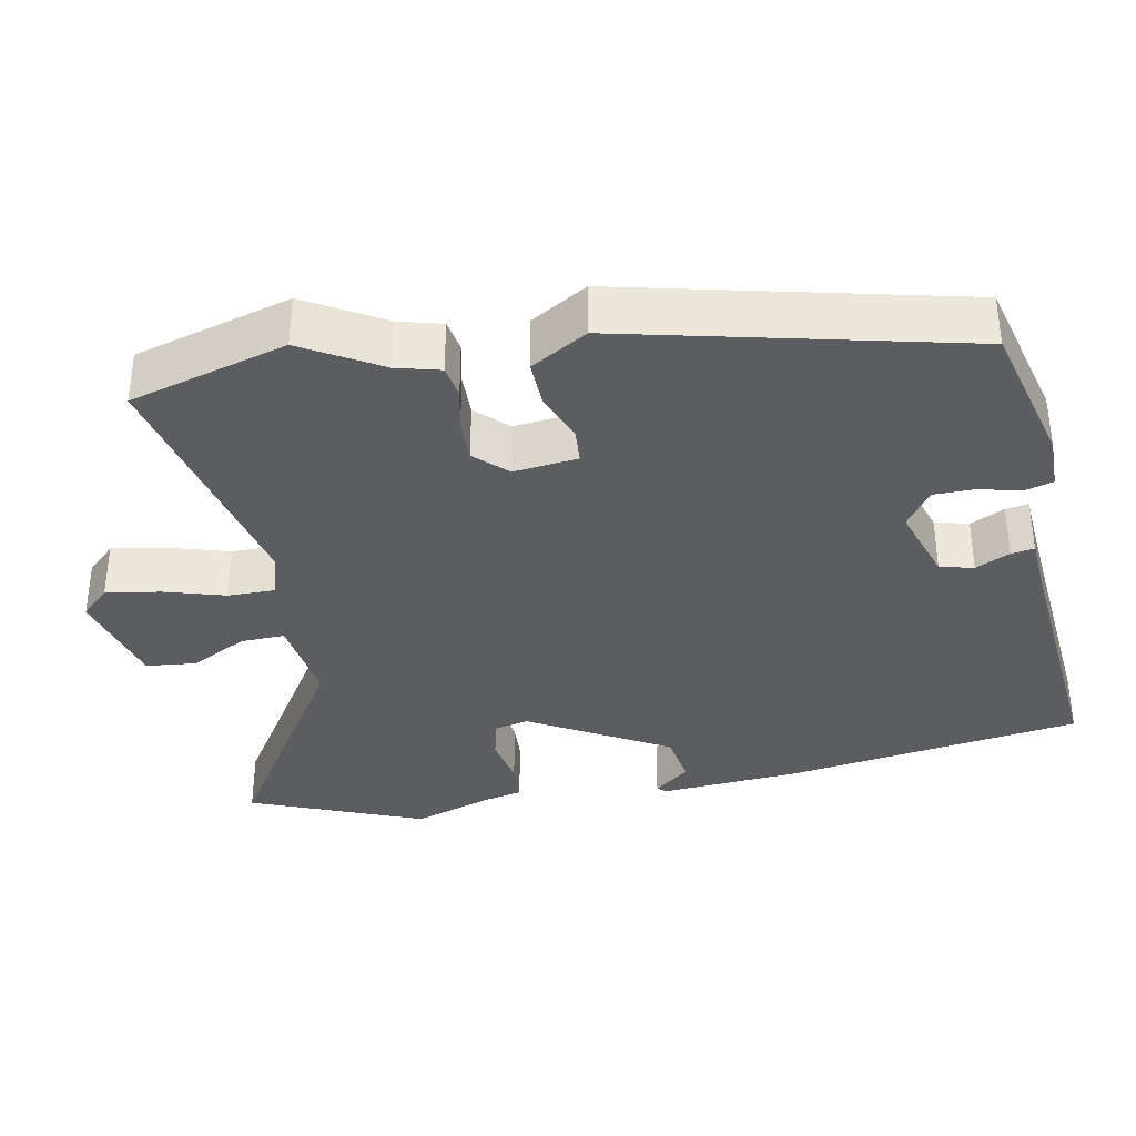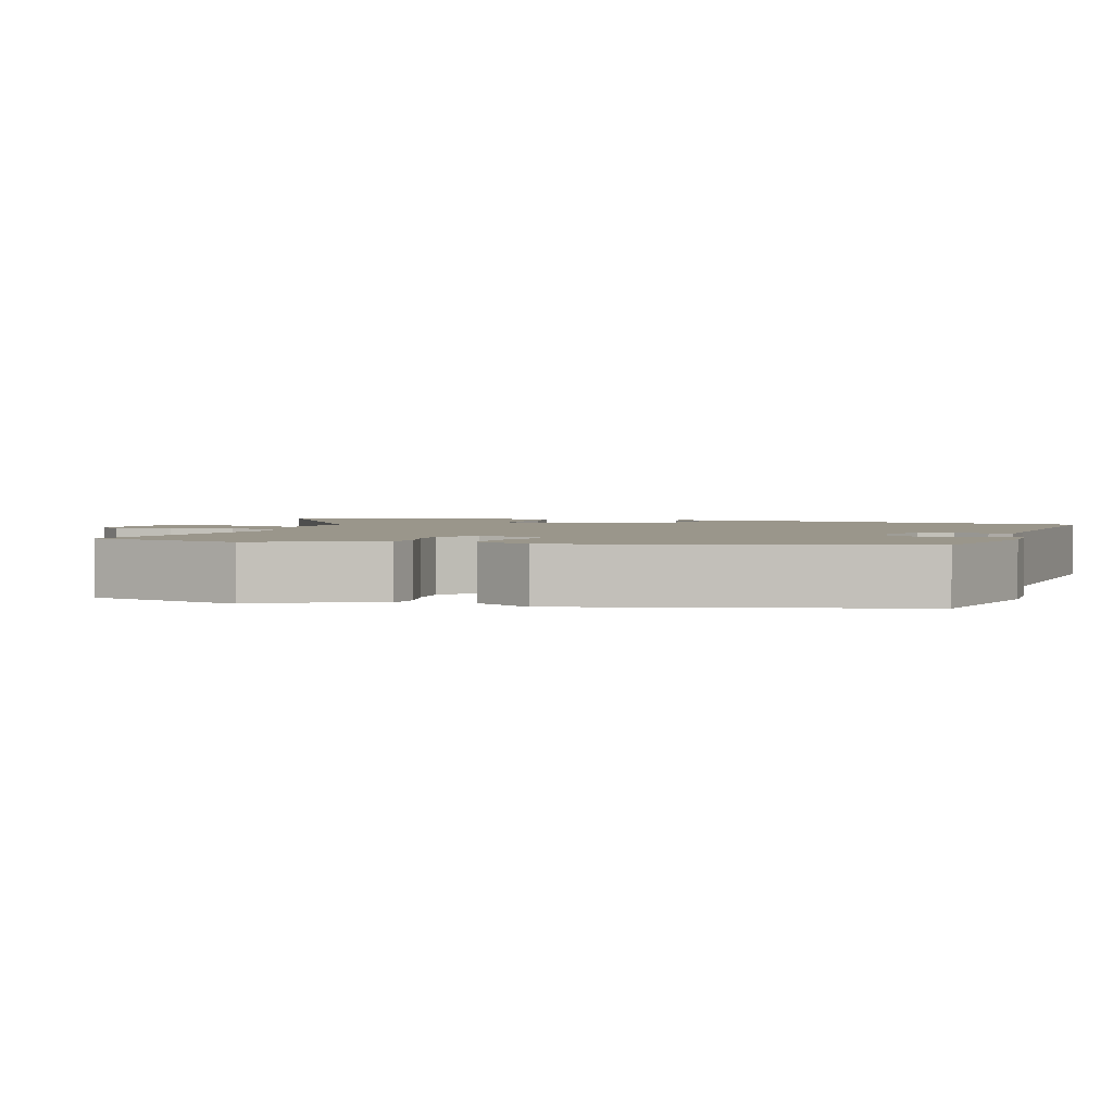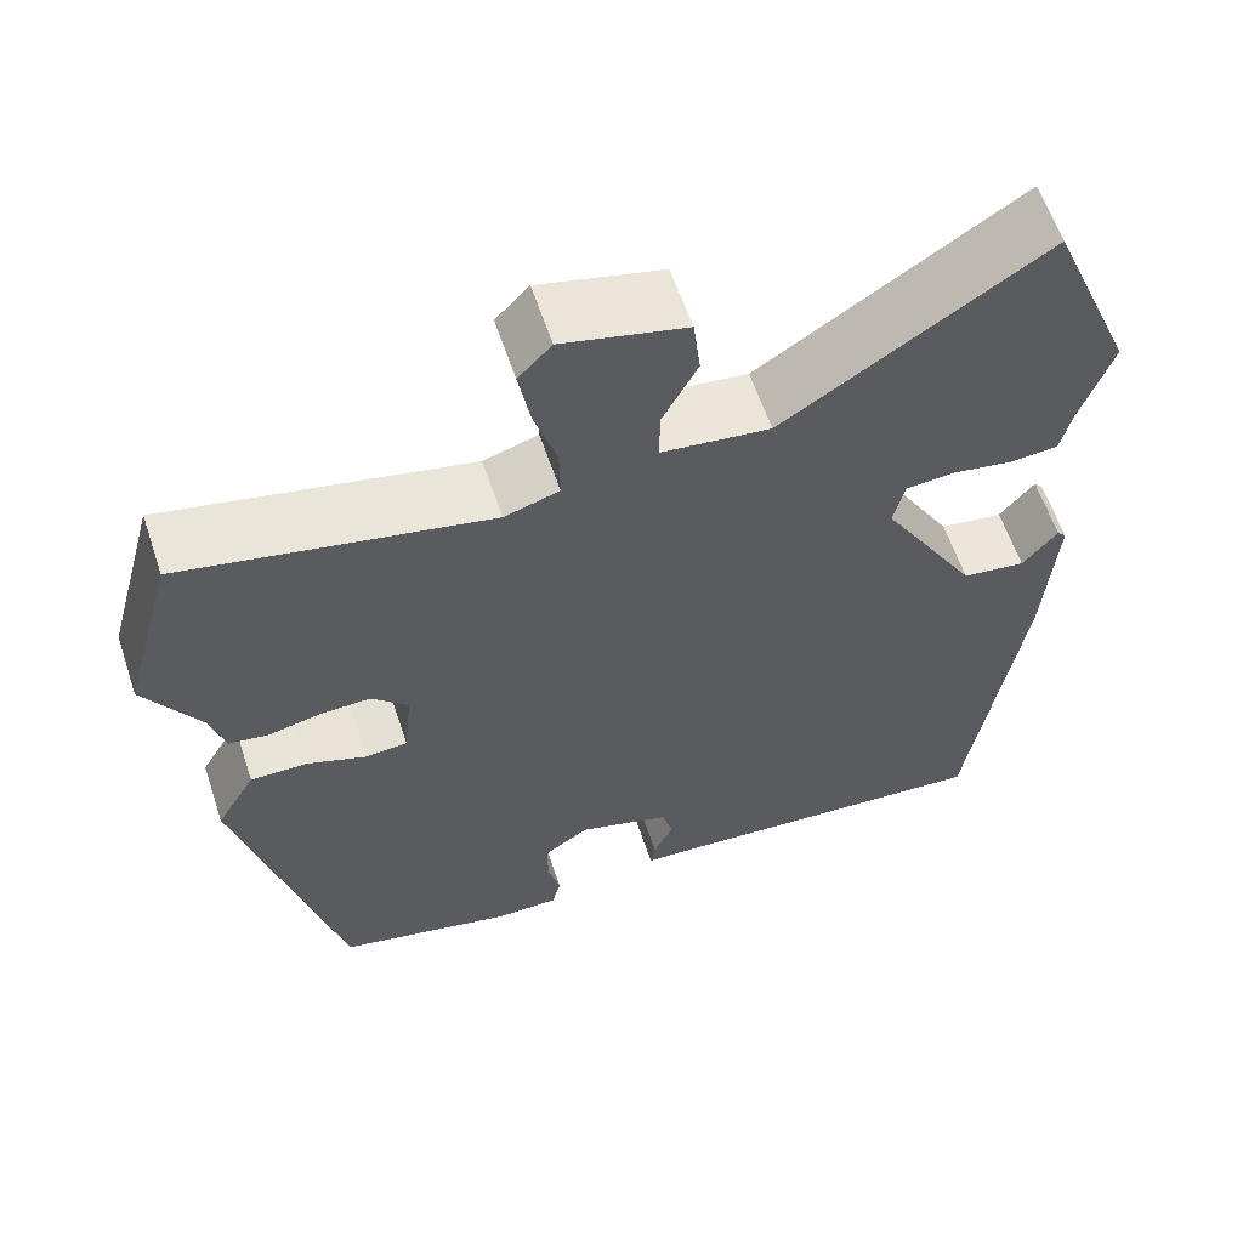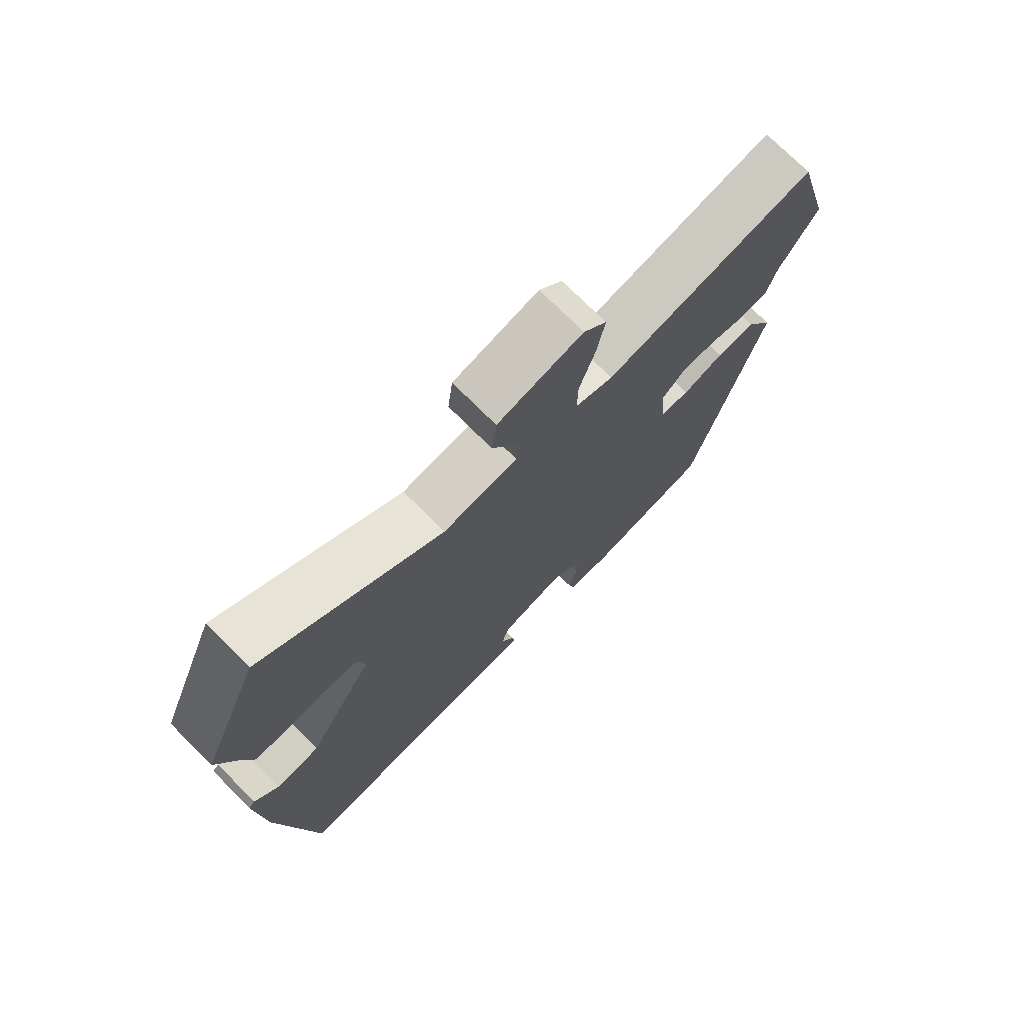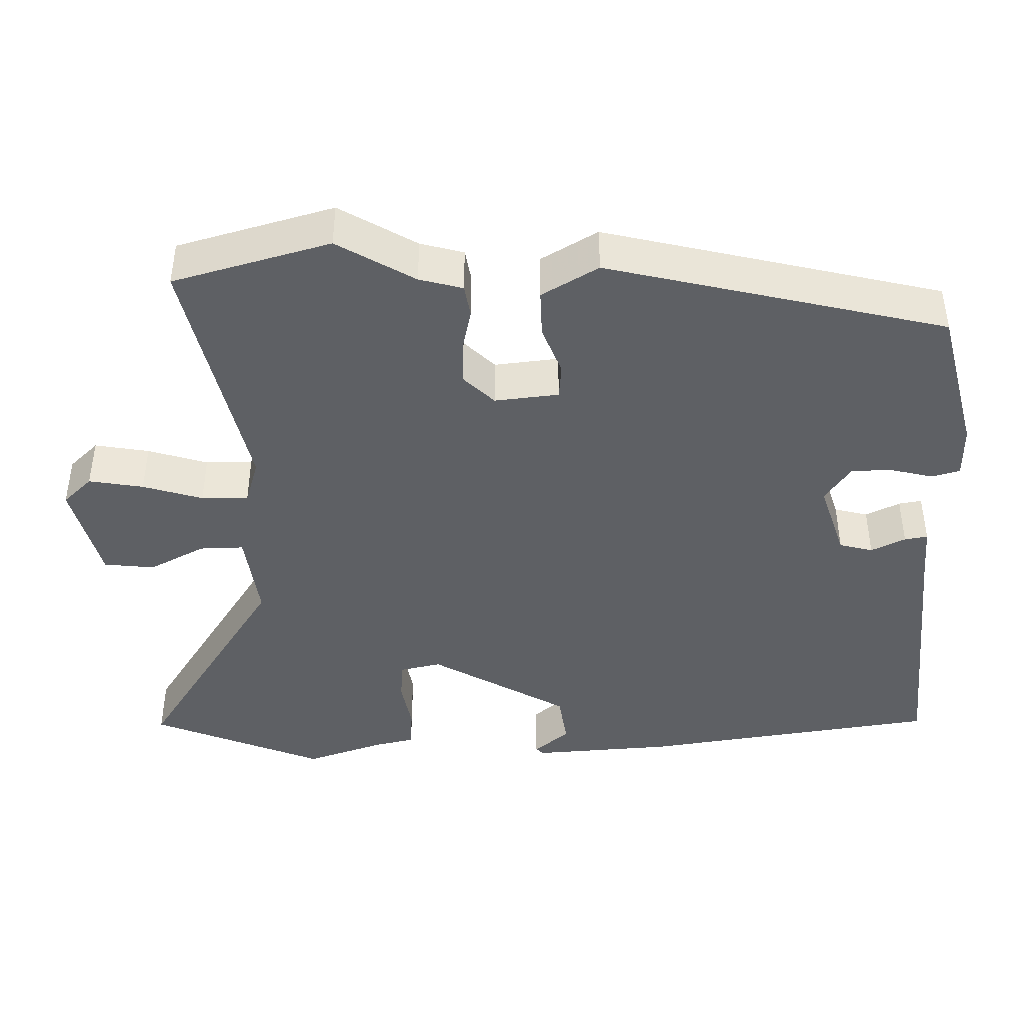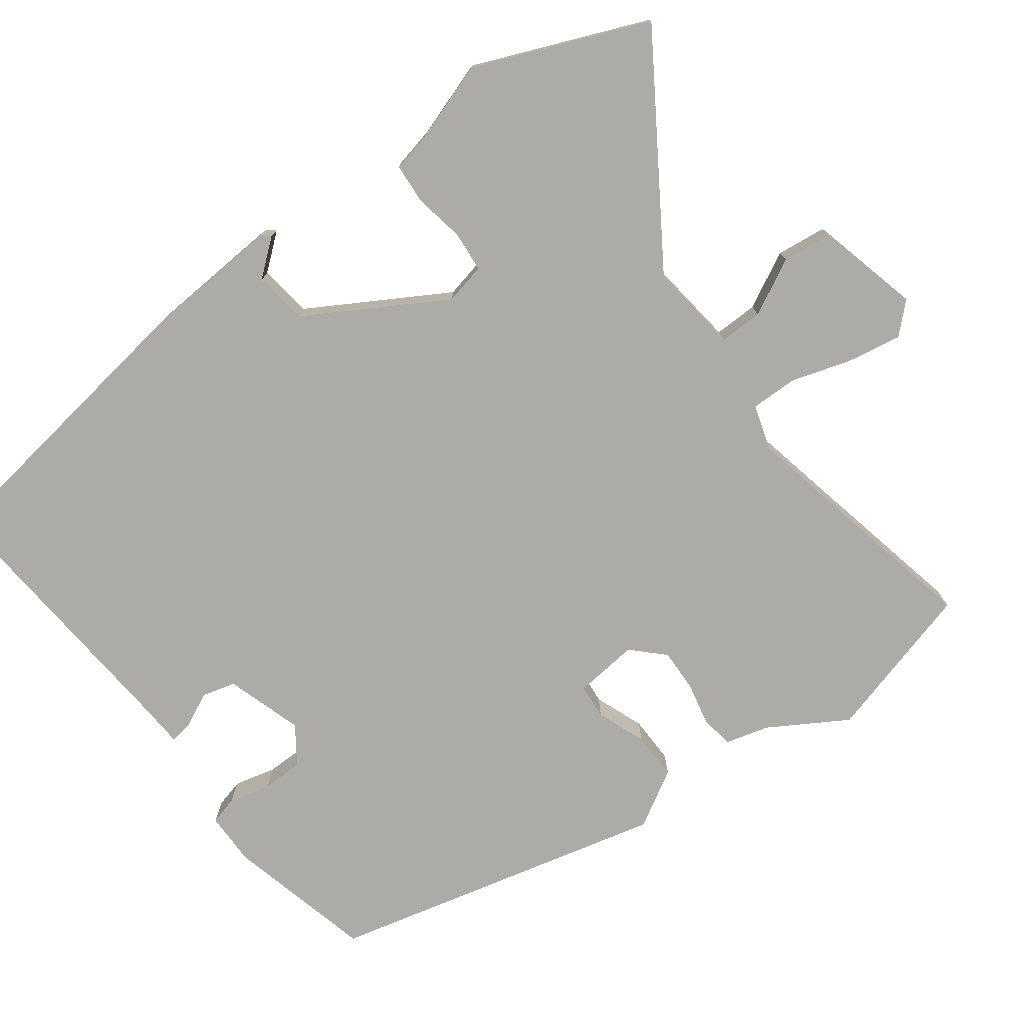
<metadata>
{"format":"obj","ext":"obj","renderer":"f3d","projection":"perspective","resolution":1024,"background":"white","views":[{"elev":-35.5,"azim":101.6,"up":"+Y"},{"elev":2.4,"azim":107.7,"up":"+Y"},{"elev":60.8,"azim":161.5,"up":"+Z"},{"elev":74.2,"azim":-45.0,"up":"+Z"},{"elev":-43.0,"azim":91.4,"up":"+Y"},{"elev":-76.3,"azim":-53.2,"up":"+Y"}]}
</metadata>
<code>
v 0.489 0.07 0.539
v 0.547 0.07 0.328
v 0.485 0.07 0.225
v 0.469 0.07 0.167
v 0.425 0.07 0.16
v 0.367 0.07 0.173
v 0.31 0.07 0.175
v 0.269 0.07 0.134
v 0.278 0.07 0.048
v 0.325 0.07 0.044
v 0.391 0.07 0.069
v 0.455 0.07 0.07
v 0.499 0.07 -0.006
v 0.387 0.07 -0.458
v 0.189 0.07 -0.506
v 0.118 0.07 -0.505
v 0.108 0.07 -0.467
v 0.122 0.07 -0.411
v 0.122 0.07 -0.356
v 0.072 0.07 -0.321
v -0.031 0.07 -0.353
v -0.043 0.07 -0.398
v -0.021 0.07 -0.444
v -0.016 0.07 -0.475
v -0.084 0.07 -0.479
v -0.446 0.07 -0.507
v -0.503 0.07 -0.107
v -0.515 0.07 0.08
v -0.505 0.07 0.091
v -0.466 0.07 0.043
v -0.395 0.07 0.053
v -0.287 0.07 0.237
v -0.299 0.07 0.292
v -0.353 0.07 0.297
v -0.421 0.07 0.285
v -0.475 0.07 0.289
v -0.487 0.07 0.343
v -0.522 0.07 0.448
v -0.426 0.07 0.679
v -0.136 0.07 0.49
v -0.015 0.07 0.505
v -0.016 0.07 0.564
v -0.055 0.07 0.639
v -0.047 0.07 0.707
v 0.09 0.07 0.741
v 0.127 0.07 0.702
v 0.114 0.07 0.629
v 0.089 0.07 0.549
v 0.088 0.07 0.486
v 0.149 0.07 0.467
v 0.489 0 0.539
v 0.547 0 0.328
v 0.485 0 0.225
v 0.469 0 0.167
v 0.425 0 0.16
v 0.367 0 0.173
v 0.31 0 0.175
v 0.269 0 0.134
v 0.278 0 0.048
v 0.325 0 0.044
v 0.391 0 0.069
v 0.455 0 0.07
v 0.499 0 -0.006
v 0.387 0 -0.458
v 0.189 0 -0.506
v 0.118 0 -0.505
v 0.108 0 -0.467
v 0.122 0 -0.411
v 0.122 0 -0.356
v 0.072 0 -0.321
v -0.031 0 -0.353
v -0.043 0 -0.398
v -0.021 0 -0.444
v -0.016 0 -0.475
v -0.084 0 -0.479
v -0.446 0 -0.507
v -0.503 0 -0.107
v -0.515 0 0.08
v -0.505 0 0.091
v -0.466 0 0.043
v -0.395 0 0.053
v -0.287 0 0.237
v -0.299 0 0.292
v -0.353 0 0.297
v -0.421 0 0.285
v -0.475 0 0.289
v -0.487 0 0.343
v -0.522 0 0.448
v -0.426 0 0.679
v -0.136 0 0.49
v -0.015 0 0.505
v -0.016 0 0.564
v -0.055 0 0.639
v -0.047 0 0.707
v 0.09 0 0.741
v 0.127 0 0.702
v 0.114 0 0.629
v 0.089 0 0.549
v 0.088 0 0.486
v 0.149 0 0.467
f 45 46 47 48
f 45 48 49
f 42 43 44 45
f 41 42 45 49
f 40 41 49 50
f 37 38 39 40
f 34 35 36 37
f 33 34 37 40
f 32 33 40 50
f 27 28 29 30
f 25 26 27 30
f 25 30 31
f 22 23 24 25
f 21 22 25 31
f 20 21 31 32
f 15 16 17 18
f 15 18 19
f 14 15 19
f 10 11 12 13
f 9 10 13 14
f 3 4 5 6
f 3 6 7
f 2 3 7
f 1 2 7
f 50 1 7 8
f 9 14 19 20
f 20 32 50
f 8 9 20 50
f 98 97 96 95
f 99 98 95
f 95 94 93 92
f 99 95 92 91
f 100 99 91 90
f 90 89 88 87
f 87 86 85 84
f 90 87 84 83
f 100 90 83 82
f 80 79 78 77
f 80 77 76 75
f 81 80 75
f 75 74 73 72
f 81 75 72 71
f 82 81 71 70
f 68 67 66 65
f 69 68 65
f 69 65 64
f 63 62 61 60
f 64 63 60 59
f 56 55 54 53
f 57 56 53
f 57 53 52
f 57 52 51
f 58 57 51 100
f 70 69 64 59
f 100 82 70
f 100 70 59 58
f 1 51 52 2
f 2 52 53 3
f 3 53 54 4
f 4 54 55 5
f 5 55 56 6
f 6 56 57 7
f 7 57 58 8
f 8 58 59 9
f 9 59 60 10
f 10 60 61 11
f 11 61 62 12
f 12 62 63 13
f 13 63 64 14
f 14 64 65 15
f 15 65 66 16
f 16 66 67 17
f 17 67 68 18
f 18 68 69 19
f 19 69 70 20
f 20 70 71 21
f 21 71 72 22
f 22 72 73 23
f 23 73 74 24
f 24 74 75 25
f 25 75 76 26
f 26 76 77 27
f 27 77 78 28
f 28 78 79 29
f 29 79 80 30
f 30 80 81 31
f 31 81 82 32
f 32 82 83 33
f 33 83 84 34
f 34 84 85 35
f 35 85 86 36
f 36 86 87 37
f 37 87 88 38
f 38 88 89 39
f 39 89 90 40
f 40 90 91 41
f 41 91 92 42
f 42 92 93 43
f 43 93 94 44
f 44 94 95 45
f 45 95 96 46
f 46 96 97 47
f 47 97 98 48
f 48 98 99 49
f 49 99 100 50
f 50 100 51 1

</code>
